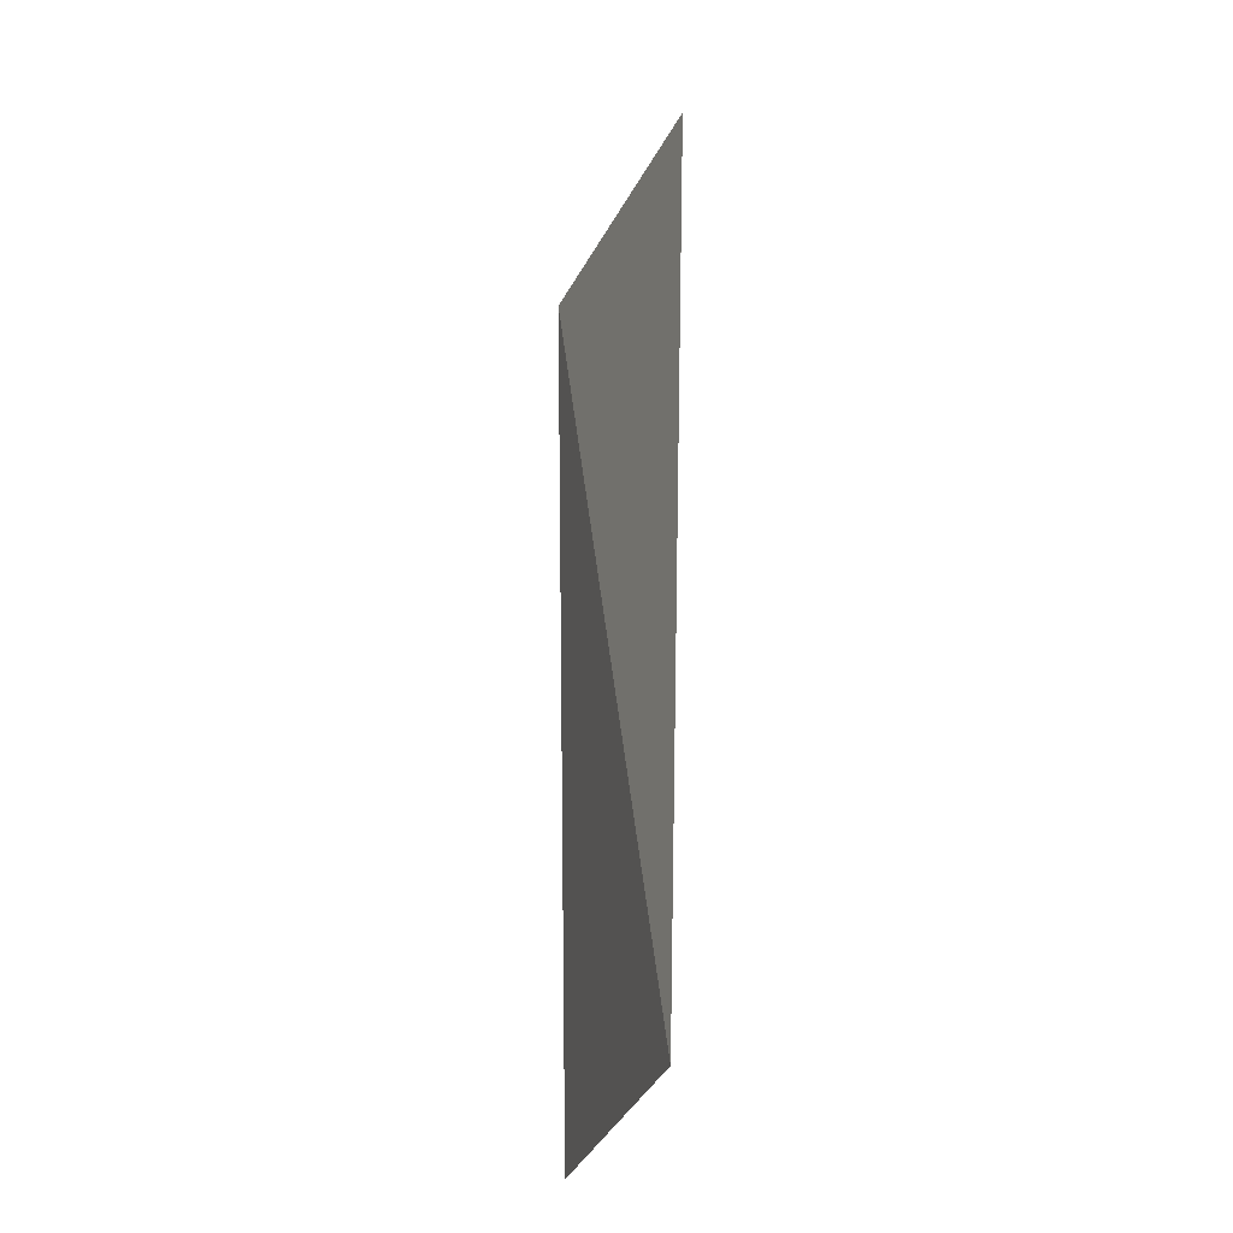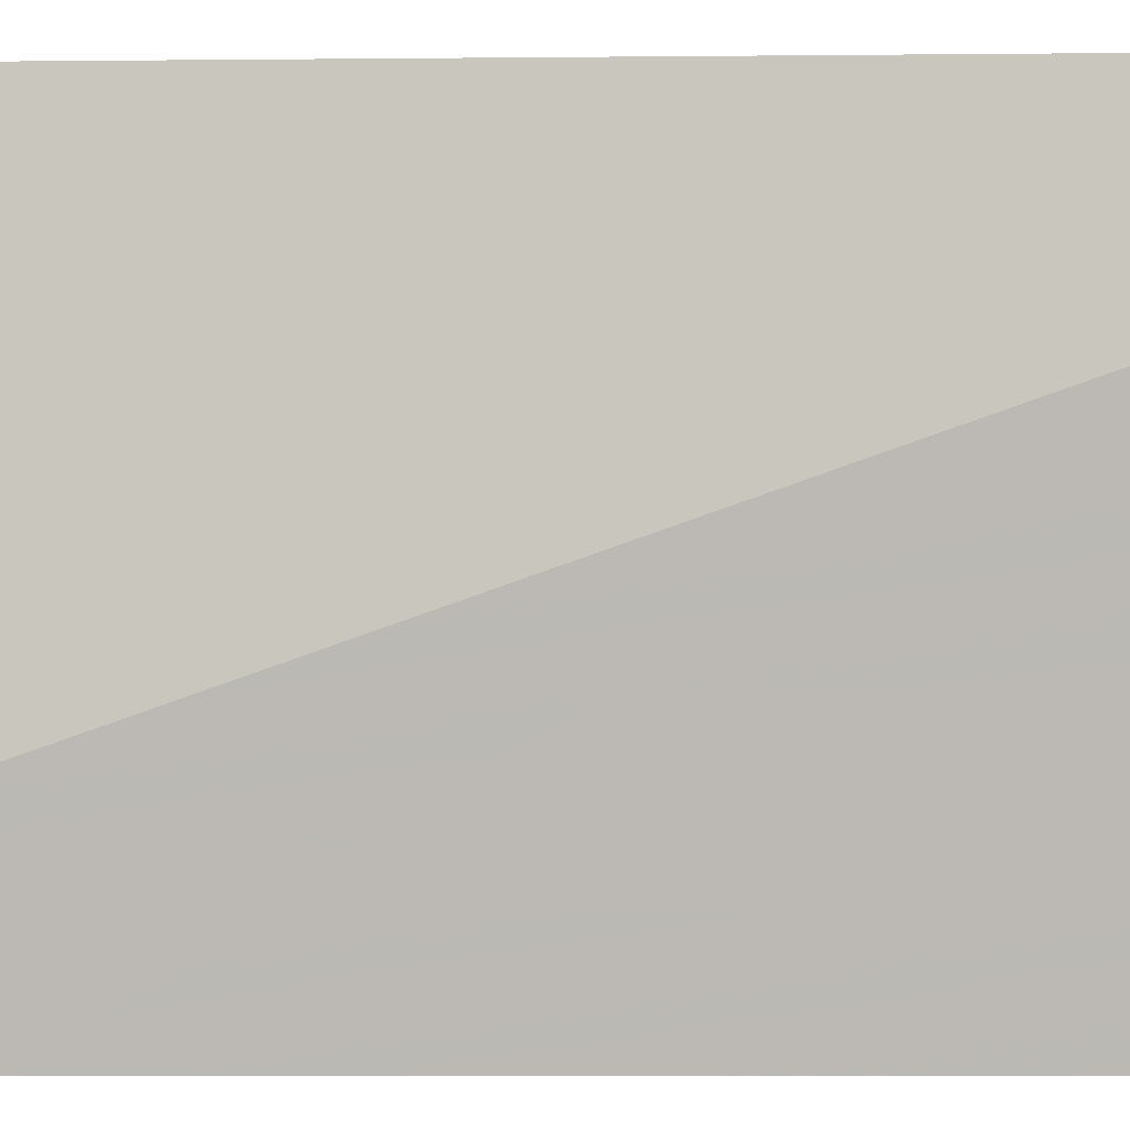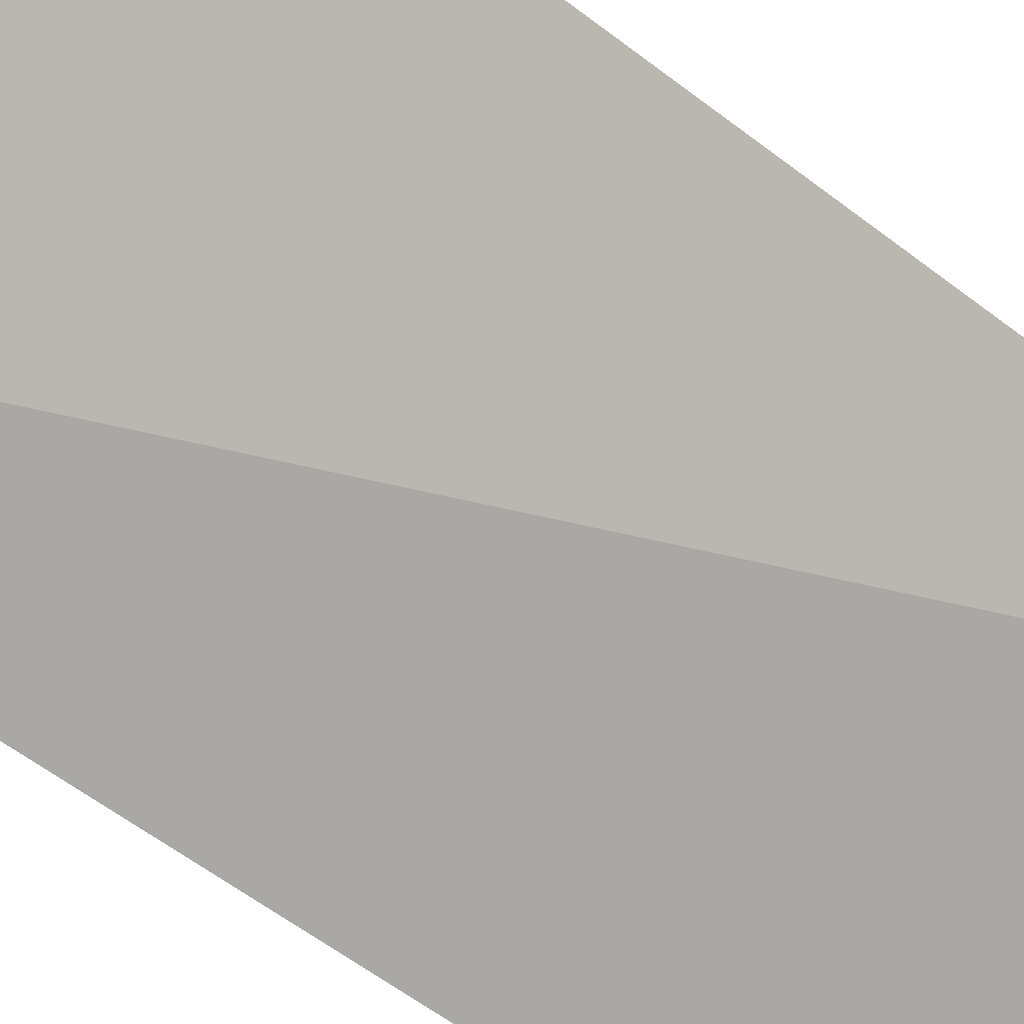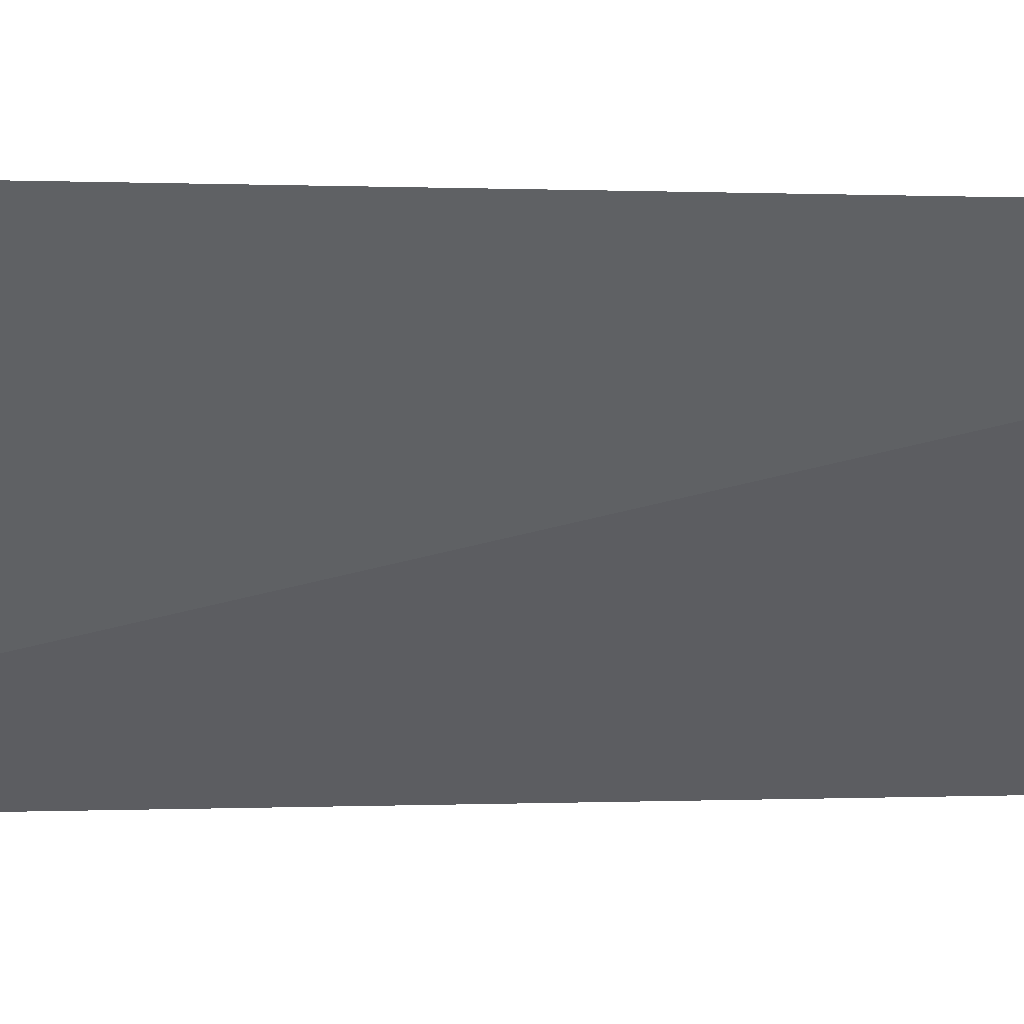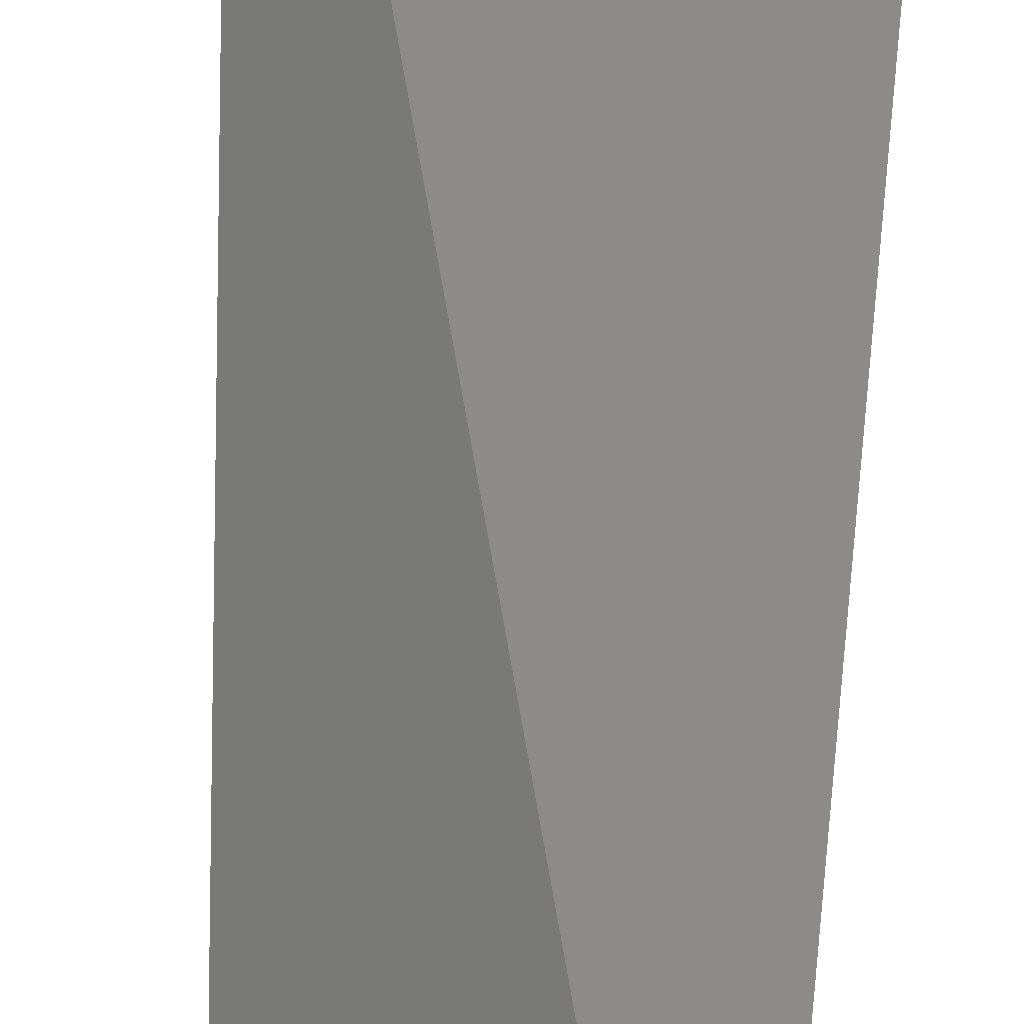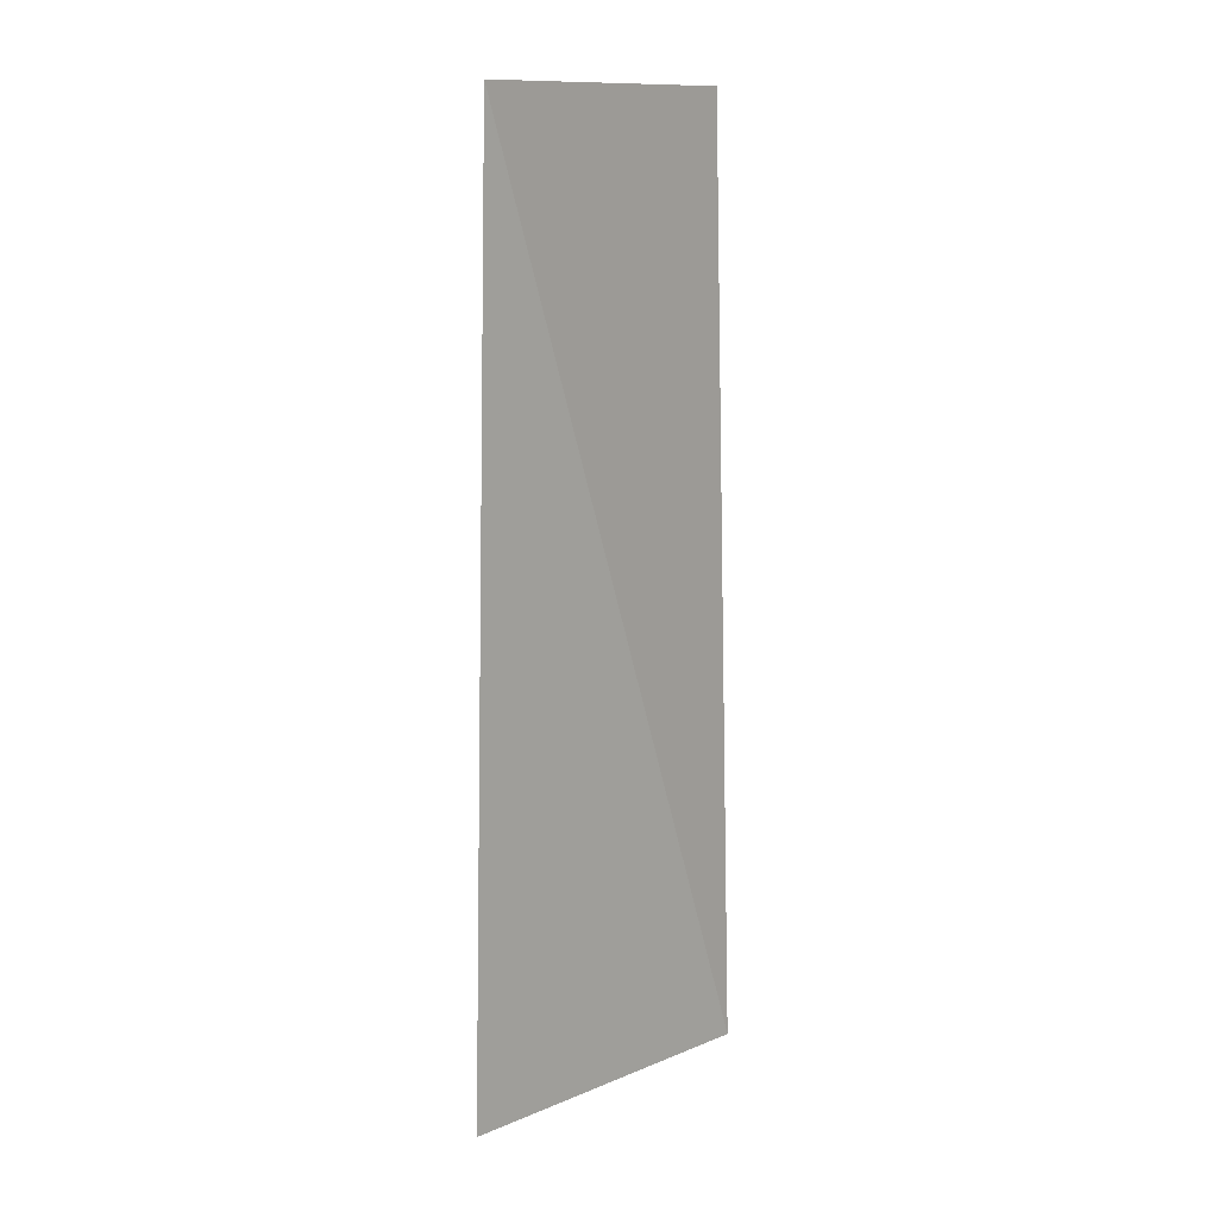
<metadata>
{"format":"obj","ext":"obj","renderer":"f3d","projection":"perspective","resolution":1024,"background":"white","views":[{"elev":-29.5,"azim":-61.6,"up":"+Y"},{"elev":-40.0,"azim":-89.7,"up":"+Z"},{"elev":-43.9,"azim":-134.5,"up":"+Z"},{"elev":5.6,"azim":-91.0,"up":"+Z"},{"elev":-74.9,"azim":-2.8,"up":"+Z"},{"elev":12.7,"azim":179.7,"up":"+Y"}]}
</metadata>
<code>
v -23.62 -2.534 75.12
v -23.33 -3.77 74.8
v -23.35 -2.534 74.79
v -23.64 -3.7 75.1
v -23.65 -3.771 75.1
f 1 2 3
f 2 1 4
f 5 3 2
f 5 2 4
f 5 1 3
f 5 4 1

</code>
